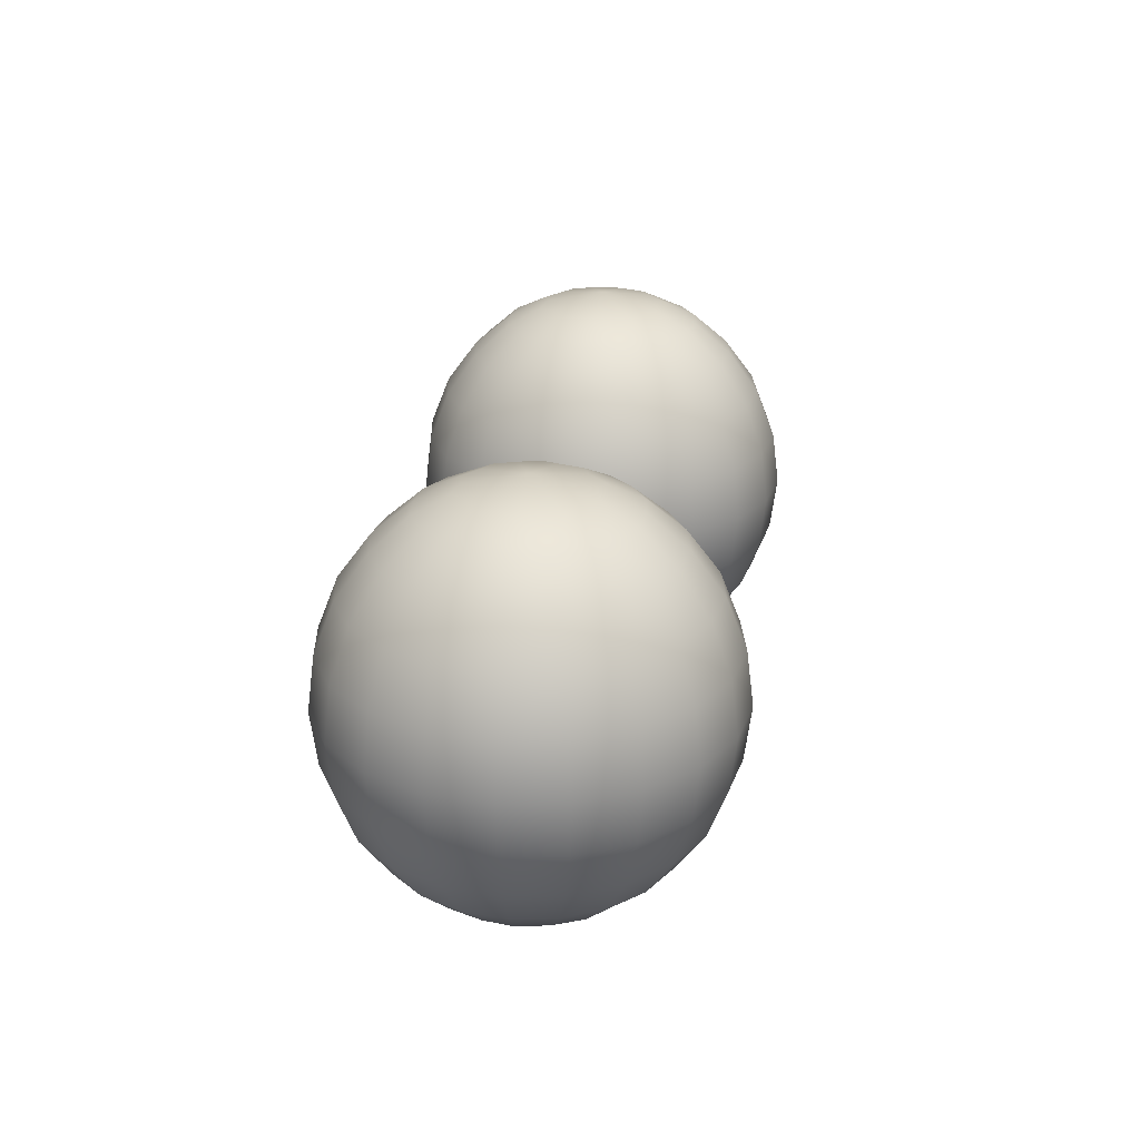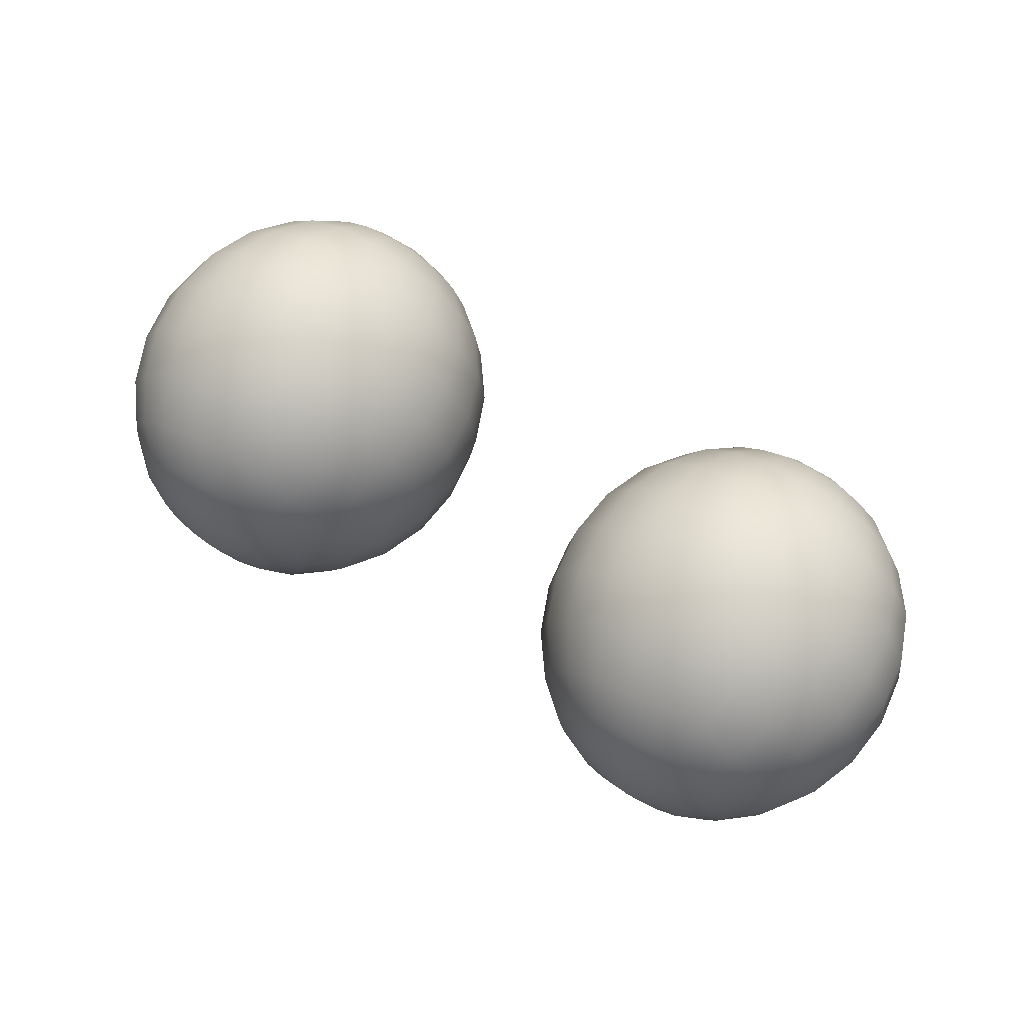
<metadata>
{"format":"obj","ext":"obj","renderer":"f3d","projection":"perspective","resolution":1024,"background":"white","views":[{"elev":24.0,"azim":-82.6,"up":"+Z"},{"elev":69.6,"azim":-148.6,"up":"+Y"}]}
</metadata>
<code>
o Eye.R_Sphere.001
v -0.09967 0.6248 0.06083
v -0.09967 0.6248 0.1981
v -0.113 0.6657 0.1483
v -0.1074 0.6487 0.07799
v -0.1074 0.6487 0.181
v -0.113 0.6657 0.1106
v -0.1116 0.6162 0.1981
v -0.1464 0.6414 0.1483
v -0.1319 0.6309 0.07799
v -0.1319 0.6309 0.181
v -0.1464 0.6414 0.1106
v -0.1116 0.6162 0.06083
v -0.1592 0.6021 0.1483
v -0.1413 0.6021 0.07799
v -0.1413 0.6021 0.181
v -0.1592 0.6021 0.1106
v -0.1162 0.6021 0.06083
v -0.1162 0.6021 0.1981
v -0.1319 0.5733 0.07799
v -0.1319 0.5733 0.181
v -0.1464 0.5628 0.1106
v -0.1116 0.5881 0.06083
v -0.1116 0.5881 0.1981
v -0.1464 0.5628 0.1483
v -0.1074 0.5555 0.181
v -0.113 0.5385 0.1106
v -0.09967 0.5794 0.06083
v -0.09967 0.5794 0.1981
v -0.113 0.5385 0.1483
v -0.1074 0.5555 0.07799
v -0.07716 0.5555 0.181
v -0.07162 0.5385 0.1106
v -0.08491 0.5794 0.06083
v -0.08491 0.5794 0.1981
v -0.07162 0.5385 0.1483
v -0.07716 0.5555 0.07799
v -0.05268 0.5733 0.181
v -0.03818 0.5628 0.1106
v -0.07296 0.5881 0.06083
v -0.07296 0.5881 0.1981
v -0.03818 0.5628 0.1483
v -0.05268 0.5733 0.07799
v -0.04333 0.6021 0.181
v -0.02541 0.6021 0.1106
v -0.0684 0.6021 0.06083
v -0.0684 0.6021 0.1981
v -0.02541 0.6021 0.1483
v -0.04333 0.6021 0.07799
v -0.03818 0.6414 0.1106
v -0.07296 0.6162 0.06083
v -0.07296 0.6162 0.1981
v -0.03818 0.6414 0.1483
v -0.05268 0.6309 0.07799
v -0.05268 0.6309 0.181
v -0.08491 0.6248 0.06083
v -0.08491 0.6248 0.1981
v -0.07162 0.6657 0.1483
v -0.07716 0.6487 0.07799
v -0.07716 0.6487 0.181
v -0.07162 0.6657 0.1106
v -0.1045 0.6189 0.05999
v -0.1211 0.6418 0.07799
v -0.1317 0.6563 0.1106
v -0.1317 0.6563 0.1483
v -0.1211 0.6418 0.181
v -0.1108 0.6592 0.1659
v -0.1389 0.6173 0.07799
v -0.156 0.6228 0.1106
v -0.156 0.6228 0.1483
v -0.1389 0.6173 0.181
v -0.1215 0.6233 0.1921
v -0.1408 0.6374 0.1659
v -0.1483 0.6428 0.1295
v -0.1408 0.6374 0.09305
v -0.1215 0.6233 0.06681
v -0.1389 0.587 0.07799
v -0.156 0.5814 0.1106
v -0.156 0.5814 0.1483
v -0.1389 0.587 0.181
v -0.1523 0.6021 0.1659
v -0.1616 0.6021 0.1295
v -0.1523 0.6021 0.09305
v -0.1284 0.6021 0.06681
v -0.1284 0.6021 0.1921
v -0.1211 0.5625 0.07799
v -0.1317 0.5479 0.1106
v -0.1317 0.5479 0.1483
v -0.1211 0.5625 0.181
v -0.1408 0.5668 0.09305
v -0.1215 0.5809 0.06681
v -0.1215 0.5809 0.1921
v -0.1408 0.5668 0.1659
v -0.1483 0.5614 0.1295
v -0.09229 0.5531 0.07799
v -0.09229 0.5351 0.1106
v -0.09229 0.5351 0.1483
v -0.09229 0.5531 0.181
v -0.1035 0.5677 0.1921
v -0.1108 0.545 0.1659
v -0.1137 0.5362 0.1295
v -0.1108 0.545 0.09305
v -0.1035 0.5677 0.06681
v -0.06348 0.5625 0.07799
v -0.05293 0.5479 0.1106
v -0.05293 0.5479 0.1483
v -0.06348 0.5625 0.181
v -0.08007 0.5853 0.199
v -0.08113 0.5677 0.1921
v -0.07375 0.545 0.1659
v -0.07088 0.5362 0.1295
v -0.07375 0.545 0.09305
v -0.08113 0.5677 0.06681
v -0.04567 0.587 0.07799
v -0.0286 0.5814 0.1106
v -0.0286 0.5814 0.1483
v -0.04567 0.587 0.181
v -0.06306 0.5809 0.1921
v -0.04375 0.5668 0.1659
v -0.03624 0.5614 0.1295
v -0.04375 0.5668 0.09305
v -0.06306 0.5809 0.06681
v -0.04567 0.6173 0.07799
v -0.0286 0.6228 0.1106
v -0.0286 0.6228 0.1483
v -0.04567 0.6173 0.181
v -0.05616 0.6021 0.1921
v -0.03229 0.6021 0.1659
v -0.02301 0.6021 0.1295
v -0.03229 0.6021 0.09305
v -0.05616 0.6021 0.06681
v -0.06348 0.6418 0.07799
v -0.05293 0.6563 0.1106
v -0.05293 0.6563 0.1483
v -0.06348 0.6418 0.181
v -0.03624 0.6428 0.1295
v -0.04375 0.6374 0.09305
v -0.06306 0.6233 0.06681
v -0.06306 0.6233 0.1921
v -0.04375 0.6374 0.1659
v -0.09229 0.6511 0.07799
v -0.09229 0.6691 0.1106
v -0.08113 0.6365 0.06681
v -0.08113 0.6365 0.1921
v -0.07088 0.668 0.1295
v -0.07375 0.6592 0.09305
v -0.09229 0.6229 0.05999
v -0.09229 0.6691 0.1483
v -0.09229 0.6511 0.181
v -0.09229 0.6229 0.199
v -0.1045 0.6189 0.199
v -0.1035 0.6365 0.06681
v -0.1035 0.6365 0.1921
v -0.1137 0.668 0.1295
v -0.1108 0.6592 0.09305
v -0.1121 0.6085 0.05999
v -0.1121 0.6085 0.199
v -0.1121 0.5957 0.05999
v -0.1121 0.5957 0.199
v -0.1045 0.5853 0.05999
v -0.1045 0.5853 0.199
v -0.09229 0.5813 0.05999
v -0.09229 0.5813 0.199
v -0.08007 0.5853 0.05999
v -0.07253 0.5957 0.05999
v -0.07253 0.5957 0.199
v -0.07253 0.6085 0.05999
v -0.07253 0.6085 0.199
v -0.08007 0.6189 0.05999
v -0.08007 0.6189 0.199
v -0.07375 0.6592 0.1659
v -0.09229 0.6622 0.1659
v -0.09229 0.6021 0.05579
v -0.1131 0.6307 0.0666
v -0.1276 0.6507 0.09305
v -0.1331 0.6582 0.1295
v -0.1276 0.6507 0.1659
v -0.1131 0.6307 0.1923
v -0.126 0.613 0.0666
v -0.1494 0.6207 0.09305
v -0.1583 0.6235 0.1295
v -0.1494 0.6207 0.1659
v -0.126 0.613 0.1923
v -0.126 0.5912 0.0666
v -0.1494 0.5835 0.09305
v -0.1583 0.5807 0.1295
v -0.1494 0.5835 0.1659
v -0.126 0.5912 0.1923
v -0.1131 0.5735 0.0666
v -0.1276 0.5535 0.09305
v -0.1331 0.546 0.1295
v -0.1276 0.5535 0.1659
v -0.1131 0.5735 0.1923
v -0.09229 0.5667 0.0666
v -0.09229 0.542 0.09305
v -0.09229 0.5327 0.1295
v -0.09229 0.542 0.1659
v -0.09229 0.5667 0.1923
v -0.07149 0.5735 0.0666
v -0.05698 0.5535 0.09305
v -0.05152 0.546 0.1295
v -0.05698 0.5535 0.1659
v -0.07149 0.5735 0.1923
v -0.09229 0.6021 0.2032
v -0.05863 0.5912 0.0666
v -0.03516 0.5835 0.09305
v -0.02632 0.5807 0.1295
v -0.03516 0.5835 0.1659
v -0.05863 0.5912 0.1923
v -0.05863 0.613 0.0666
v -0.03516 0.6207 0.09305
v -0.02632 0.6235 0.1295
v -0.03516 0.6207 0.1659
v -0.05863 0.613 0.1923
v -0.07149 0.6307 0.0666
v -0.05698 0.6507 0.09305
v -0.05152 0.6582 0.1295
v -0.05698 0.6507 0.1659
v -0.07149 0.6307 0.1923
v -0.09229 0.6375 0.0666
v -0.09229 0.6622 0.09305
v -0.09229 0.6715 0.1295
v -0.09229 0.6375 0.1923
v 0.09084 0.6248 0.06083
v 0.09085 0.6248 0.1981
v 0.07756 0.6657 0.1483
v 0.0831 0.6487 0.07799
v 0.0831 0.6487 0.181
v 0.07756 0.6657 0.1106
v 0.0789 0.6162 0.1981
v 0.04412 0.6414 0.1483
v 0.05862 0.6309 0.07799
v 0.05862 0.6309 0.181
v 0.04412 0.6414 0.1106
v 0.0789 0.6162 0.06083
v 0.03135 0.6021 0.1483
v 0.04927 0.6021 0.07799
v 0.04927 0.6021 0.181
v 0.03135 0.6021 0.1106
v 0.07433 0.6021 0.06083
v 0.07433 0.6021 0.1981
v 0.05862 0.5733 0.07799
v 0.05862 0.5733 0.181
v 0.04412 0.5628 0.1106
v 0.0789 0.5881 0.06083
v 0.0789 0.5881 0.1981
v 0.04412 0.5628 0.1483
v 0.0831 0.5555 0.181
v 0.07756 0.5385 0.1106
v 0.09084 0.5794 0.06083
v 0.09085 0.5794 0.1981
v 0.07756 0.5385 0.1483
v 0.0831 0.5555 0.07799
v 0.1134 0.5555 0.181
v 0.1189 0.5385 0.1106
v 0.1056 0.5794 0.06083
v 0.1056 0.5794 0.1981
v 0.1189 0.5385 0.1483
v 0.1134 0.5555 0.07799
v 0.1378 0.5733 0.181
v 0.1523 0.5628 0.1106
v 0.1176 0.5881 0.06083
v 0.1176 0.5881 0.1981
v 0.1523 0.5628 0.1483
v 0.1378 0.5733 0.07799
v 0.1472 0.6021 0.181
v 0.1651 0.6021 0.1106
v 0.1221 0.6021 0.06083
v 0.1221 0.6021 0.1981
v 0.1651 0.6021 0.1483
v 0.1472 0.6021 0.07799
v 0.1523 0.6414 0.1106
v 0.1176 0.6162 0.06083
v 0.1176 0.6162 0.1981
v 0.1523 0.6414 0.1483
v 0.1378 0.6309 0.07799
v 0.1378 0.6309 0.181
v 0.1056 0.6248 0.06083
v 0.1056 0.6248 0.1981
v 0.1189 0.6657 0.1483
v 0.1134 0.6487 0.07799
v 0.1134 0.6487 0.181
v 0.1189 0.6657 0.1106
v 0.08601 0.6189 0.05999
v 0.06942 0.6418 0.07799
v 0.05887 0.6563 0.1106
v 0.05887 0.6563 0.1483
v 0.06942 0.6418 0.181
v 0.07969 0.6592 0.1659
v 0.05161 0.6173 0.07799
v 0.03454 0.6228 0.1106
v 0.03454 0.6228 0.1483
v 0.05161 0.6173 0.181
v 0.069 0.6233 0.1921
v 0.04969 0.6374 0.1659
v 0.04218 0.6428 0.1295
v 0.04969 0.6374 0.09305
v 0.069 0.6233 0.06681
v 0.05161 0.587 0.07799
v 0.03454 0.5814 0.1106
v 0.03454 0.5814 0.1483
v 0.05161 0.587 0.181
v 0.03823 0.6021 0.1659
v 0.02895 0.6021 0.1295
v 0.03823 0.6021 0.09305
v 0.06209 0.6021 0.06681
v 0.06209 0.6021 0.1921
v 0.06942 0.5625 0.07799
v 0.05887 0.5479 0.1106
v 0.05887 0.5479 0.1483
v 0.06942 0.5625 0.181
v 0.04969 0.5668 0.09305
v 0.069 0.5809 0.06681
v 0.069 0.5809 0.1921
v 0.04969 0.5668 0.1659
v 0.04218 0.5614 0.1295
v 0.09823 0.5531 0.07799
v 0.09823 0.5351 0.1106
v 0.09823 0.5351 0.1483
v 0.09823 0.5531 0.181
v 0.08706 0.5677 0.1921
v 0.07969 0.545 0.1659
v 0.07682 0.5362 0.1295
v 0.07969 0.545 0.09305
v 0.08706 0.5677 0.06681
v 0.127 0.5625 0.07799
v 0.1376 0.5479 0.1106
v 0.1376 0.5479 0.1483
v 0.127 0.5625 0.181
v 0.1104 0.5853 0.199
v 0.1094 0.5677 0.1921
v 0.1168 0.545 0.1659
v 0.1196 0.5362 0.1295
v 0.1168 0.545 0.09305
v 0.1094 0.5677 0.06681
v 0.1449 0.587 0.07799
v 0.1619 0.5814 0.1106
v 0.1619 0.5814 0.1483
v 0.1449 0.587 0.181
v 0.1275 0.5809 0.1921
v 0.1468 0.5668 0.1659
v 0.1543 0.5614 0.1295
v 0.1468 0.5668 0.09305
v 0.1275 0.5809 0.06681
v 0.1449 0.6173 0.07799
v 0.1619 0.6228 0.1106
v 0.1619 0.6228 0.1483
v 0.1449 0.6173 0.181
v 0.1344 0.6021 0.1921
v 0.1582 0.6021 0.1659
v 0.1675 0.6021 0.1295
v 0.1582 0.6021 0.09305
v 0.1344 0.6021 0.06681
v 0.127 0.6418 0.07799
v 0.1376 0.6563 0.1106
v 0.1376 0.6563 0.1483
v 0.127 0.6418 0.181
v 0.1543 0.6428 0.1295
v 0.1468 0.6374 0.09305
v 0.1275 0.6233 0.06681
v 0.1275 0.6233 0.1921
v 0.1468 0.6374 0.1659
v 0.09823 0.6511 0.07799
v 0.09823 0.6691 0.1106
v 0.1094 0.6365 0.06681
v 0.1094 0.6365 0.1921
v 0.1196 0.668 0.1295
v 0.1168 0.6592 0.09305
v 0.09823 0.6229 0.05999
v 0.09823 0.6691 0.1483
v 0.09823 0.6511 0.181
v 0.09823 0.6229 0.199
v 0.08601 0.6189 0.199
v 0.08706 0.6365 0.06681
v 0.08706 0.6365 0.1921
v 0.07682 0.668 0.1295
v 0.07969 0.6592 0.09305
v 0.07846 0.6085 0.05999
v 0.07846 0.6085 0.199
v 0.07846 0.5957 0.05999
v 0.07846 0.5957 0.199
v 0.08601 0.5853 0.05999
v 0.08601 0.5853 0.199
v 0.09823 0.5813 0.05999
v 0.09823 0.5813 0.199
v 0.1104 0.5853 0.05999
v 0.118 0.5957 0.05999
v 0.118 0.5957 0.199
v 0.118 0.6085 0.05999
v 0.118 0.6085 0.199
v 0.1104 0.6189 0.05999
v 0.1104 0.6189 0.199
v 0.1168 0.6592 0.1659
v 0.09823 0.6622 0.1659
v 0.09823 0.6021 0.05579
v 0.07742 0.6307 0.0666
v 0.06292 0.6507 0.09305
v 0.05746 0.6582 0.1295
v 0.06292 0.6507 0.1659
v 0.07742 0.6307 0.1923
v 0.06457 0.613 0.0666
v 0.04109 0.6207 0.09305
v 0.03226 0.6235 0.1295
v 0.04109 0.6207 0.1659
v 0.06457 0.613 0.1923
v 0.06457 0.5912 0.0666
v 0.04109 0.5835 0.09305
v 0.03226 0.5807 0.1295
v 0.04109 0.5835 0.1659
v 0.06457 0.5912 0.1923
v 0.07742 0.5735 0.0666
v 0.06292 0.5535 0.09305
v 0.05746 0.546 0.1295
v 0.06292 0.5535 0.1659
v 0.07742 0.5735 0.1923
v 0.09823 0.5667 0.0666
v 0.09823 0.542 0.09305
v 0.09823 0.5327 0.1295
v 0.09823 0.542 0.1659
v 0.09823 0.5667 0.1923
v 0.119 0.5735 0.0666
v 0.1335 0.5535 0.09305
v 0.139 0.546 0.1295
v 0.1335 0.5535 0.1659
v 0.119 0.5735 0.1923
v 0.09823 0.6021 0.2032
v 0.1319 0.5912 0.0666
v 0.1554 0.5835 0.09305
v 0.1642 0.5807 0.1295
v 0.1554 0.5835 0.1659
v 0.1319 0.5912 0.1923
v 0.1319 0.613 0.0666
v 0.1554 0.6207 0.09305
v 0.1642 0.6235 0.1295
v 0.1554 0.6207 0.1659
v 0.1319 0.613 0.1923
v 0.119 0.6307 0.0666
v 0.1335 0.6507 0.09305
v 0.139 0.6582 0.1295
v 0.1335 0.6507 0.1659
v 0.119 0.6307 0.1923
v 0.09823 0.6375 0.0666
v 0.09823 0.6622 0.09305
v 0.09823 0.6715 0.1295
v 0.09823 0.6375 0.1923
f 1 151 219 146
f 1 146 172 61
f 1 61 173 151
f 2 150 203 149
f 2 149 222 152
f 2 152 177 150
f 3 66 171 147
f 3 147 221 153
f 3 153 175 64
f 3 64 176 66
f 4 154 220 140
f 4 140 219 151
f 4 151 173 62
f 4 62 174 154
f 5 152 222 148
f 5 148 171 66
f 5 66 176 65
f 5 65 177 152
f 6 153 221 141
f 6 141 220 154
f 6 154 174 63
f 6 63 175 153
f 7 156 203 150
f 7 150 177 71
f 7 71 182 156
f 8 72 176 64
f 8 64 175 73
f 8 73 180 69
f 8 69 181 72
f 9 74 174 62
f 9 62 173 75
f 9 75 178 67
f 9 67 179 74
f 10 71 177 65
f 10 65 176 72
f 10 72 181 70
f 10 70 182 71
f 11 73 175 63
f 11 63 174 74
f 11 74 179 68
f 11 68 180 73
f 12 75 173 61
f 12 61 172 155
f 12 155 178 75
f 13 80 181 69
f 13 69 180 81
f 13 81 185 78
f 13 78 186 80
f 14 82 179 67
f 14 67 178 83
f 14 83 183 76
f 14 76 184 82
f 15 84 182 70
f 15 70 181 80
f 15 80 186 79
f 15 79 187 84
f 16 81 180 68
f 16 68 179 82
f 16 82 184 77
f 16 77 185 81
f 17 83 178 155
f 17 155 172 157
f 17 157 183 83
f 18 158 203 156
f 18 156 182 84
f 18 84 187 158
f 19 89 184 76
f 19 76 183 90
f 19 90 188 85
f 19 85 189 89
f 20 91 187 79
f 20 79 186 92
f 20 92 191 88
f 20 88 192 91
f 21 93 185 77
f 21 77 184 89
f 21 89 189 86
f 21 86 190 93
f 22 90 183 157
f 22 157 172 159
f 22 159 188 90
f 23 160 203 158
f 23 158 187 91
f 23 91 192 160
f 24 92 186 78
f 24 78 185 93
f 24 93 190 87
f 24 87 191 92
f 25 98 192 88
f 25 88 191 99
f 25 99 196 97
f 25 97 197 98
f 26 100 190 86
f 26 86 189 101
f 26 101 194 95
f 26 95 195 100
f 27 102 188 159
f 27 159 172 161
f 27 161 193 102
f 28 162 203 160
f 28 160 192 98
f 28 98 197 162
f 29 99 191 87
f 29 87 190 100
f 29 100 195 96
f 29 96 196 99
f 30 101 189 85
f 30 85 188 102
f 30 102 193 94
f 30 94 194 101
f 31 108 197 97
f 31 97 196 109
f 31 109 201 106
f 31 106 202 108
f 32 110 195 95
f 32 95 194 111
f 32 111 199 104
f 32 104 200 110
f 33 112 193 161
f 33 161 172 163
f 33 163 198 112
f 34 107 203 162
f 34 162 197 108
f 34 108 202 107
f 35 109 196 96
f 35 96 195 110
f 35 110 200 105
f 35 105 201 109
f 36 111 194 94
f 36 94 193 112
f 36 112 198 103
f 36 103 199 111
f 37 117 202 106
f 37 106 201 118
f 37 118 207 116
f 37 116 208 117
f 38 119 200 104
f 38 104 199 120
f 38 120 205 114
f 38 114 206 119
f 39 121 198 163
f 39 163 172 164
f 39 164 204 121
f 40 165 203 107
f 40 107 202 117
f 40 117 208 165
f 41 118 201 105
f 41 105 200 119
f 41 119 206 115
f 41 115 207 118
f 42 120 199 103
f 42 103 198 121
f 42 121 204 113
f 42 113 205 120
f 43 126 208 116
f 43 116 207 127
f 43 127 212 125
f 43 125 213 126
f 44 128 206 114
f 44 114 205 129
f 44 129 210 123
f 44 123 211 128
f 45 130 204 164
f 45 164 172 166
f 45 166 209 130
f 46 167 203 165
f 46 165 208 126
f 46 126 213 167
f 47 127 207 115
f 47 115 206 128
f 47 128 211 124
f 47 124 212 127
f 48 129 205 113
f 48 113 204 130
f 48 130 209 122
f 48 122 210 129
f 49 135 211 123
f 49 123 210 136
f 49 136 215 132
f 49 132 216 135
f 50 137 209 166
f 50 166 172 168
f 50 168 214 137
f 51 169 203 167
f 51 167 213 138
f 51 138 218 169
f 52 139 212 124
f 52 124 211 135
f 52 135 216 133
f 52 133 217 139
f 53 136 210 122
f 53 122 209 137
f 53 137 214 131
f 53 131 215 136
f 54 138 213 125
f 54 125 212 139
f 54 139 217 134
f 54 134 218 138
f 55 142 214 168
f 55 168 172 146
f 55 146 219 142
f 56 149 203 169
f 56 169 218 143
f 56 143 222 149
f 57 170 217 133
f 57 133 216 144
f 57 144 221 147
f 57 147 171 170
f 58 145 215 131
f 58 131 214 142
f 58 142 219 140
f 58 140 220 145
f 59 143 218 134
f 59 134 217 170
f 59 170 171 148
f 59 148 222 143
f 60 144 216 132
f 60 132 215 145
f 60 145 220 141
f 60 141 221 144
f 223 373 441 368
f 223 368 394 283
f 223 283 395 373
f 224 372 425 371
f 224 371 444 374
f 224 374 399 372
f 225 288 393 369
f 225 369 443 375
f 225 375 397 286
f 225 286 398 288
f 226 376 442 362
f 226 362 441 373
f 226 373 395 284
f 226 284 396 376
f 227 374 444 370
f 227 370 393 288
f 227 288 398 287
f 227 287 399 374
f 228 375 443 363
f 228 363 442 376
f 228 376 396 285
f 228 285 397 375
f 229 378 425 372
f 229 372 399 293
f 229 293 404 378
f 230 294 398 286
f 230 286 397 295
f 230 295 402 291
f 230 291 403 294
f 231 296 396 284
f 231 284 395 297
f 231 297 400 289
f 231 289 401 296
f 232 293 399 287
f 232 287 398 294
f 232 294 403 292
f 232 292 404 293
f 233 295 397 285
f 233 285 396 296
f 233 296 401 290
f 233 290 402 295
f 234 297 395 283
f 234 283 394 377
f 234 377 400 297
f 235 302 403 291
f 235 291 402 303
f 235 303 407 300
f 235 300 408 302
f 236 304 401 289
f 236 289 400 305
f 236 305 405 298
f 236 298 406 304
f 237 306 404 292
f 237 292 403 302
f 237 302 408 301
f 237 301 409 306
f 238 303 402 290
f 238 290 401 304
f 238 304 406 299
f 238 299 407 303
f 239 305 400 377
f 239 377 394 379
f 239 379 405 305
f 240 380 425 378
f 240 378 404 306
f 240 306 409 380
f 241 311 406 298
f 241 298 405 312
f 241 312 410 307
f 241 307 411 311
f 242 313 409 301
f 242 301 408 314
f 242 314 413 310
f 242 310 414 313
f 243 315 407 299
f 243 299 406 311
f 243 311 411 308
f 243 308 412 315
f 244 312 405 379
f 244 379 394 381
f 244 381 410 312
f 245 382 425 380
f 245 380 409 313
f 245 313 414 382
f 246 314 408 300
f 246 300 407 315
f 246 315 412 309
f 246 309 413 314
f 247 320 414 310
f 247 310 413 321
f 247 321 418 319
f 247 319 419 320
f 248 322 412 308
f 248 308 411 323
f 248 323 416 317
f 248 317 417 322
f 249 324 410 381
f 249 381 394 383
f 249 383 415 324
f 250 384 425 382
f 250 382 414 320
f 250 320 419 384
f 251 321 413 309
f 251 309 412 322
f 251 322 417 318
f 251 318 418 321
f 252 323 411 307
f 252 307 410 324
f 252 324 415 316
f 252 316 416 323
f 253 330 419 319
f 253 319 418 331
f 253 331 423 328
f 253 328 424 330
f 254 332 417 317
f 254 317 416 333
f 254 333 421 326
f 254 326 422 332
f 255 334 415 383
f 255 383 394 385
f 255 385 420 334
f 256 329 425 384
f 256 384 419 330
f 256 330 424 329
f 257 331 418 318
f 257 318 417 332
f 257 332 422 327
f 257 327 423 331
f 258 333 416 316
f 258 316 415 334
f 258 334 420 325
f 258 325 421 333
f 259 339 424 328
f 259 328 423 340
f 259 340 429 338
f 259 338 430 339
f 260 341 422 326
f 260 326 421 342
f 260 342 427 336
f 260 336 428 341
f 261 343 420 385
f 261 385 394 386
f 261 386 426 343
f 262 387 425 329
f 262 329 424 339
f 262 339 430 387
f 263 340 423 327
f 263 327 422 341
f 263 341 428 337
f 263 337 429 340
f 264 342 421 325
f 264 325 420 343
f 264 343 426 335
f 264 335 427 342
f 265 348 430 338
f 265 338 429 349
f 265 349 434 347
f 265 347 435 348
f 266 350 428 336
f 266 336 427 351
f 266 351 432 345
f 266 345 433 350
f 267 352 426 386
f 267 386 394 388
f 267 388 431 352
f 268 389 425 387
f 268 387 430 348
f 268 348 435 389
f 269 349 429 337
f 269 337 428 350
f 269 350 433 346
f 269 346 434 349
f 270 351 427 335
f 270 335 426 352
f 270 352 431 344
f 270 344 432 351
f 271 357 433 345
f 271 345 432 358
f 271 358 437 354
f 271 354 438 357
f 272 359 431 388
f 272 388 394 390
f 272 390 436 359
f 273 391 425 389
f 273 389 435 360
f 273 360 440 391
f 274 361 434 346
f 274 346 433 357
f 274 357 438 355
f 274 355 439 361
f 275 358 432 344
f 275 344 431 359
f 275 359 436 353
f 275 353 437 358
f 276 360 435 347
f 276 347 434 361
f 276 361 439 356
f 276 356 440 360
f 277 364 436 390
f 277 390 394 368
f 277 368 441 364
f 278 371 425 391
f 278 391 440 365
f 278 365 444 371
f 279 392 439 355
f 279 355 438 366
f 279 366 443 369
f 279 369 393 392
f 280 367 437 353
f 280 353 436 364
f 280 364 441 362
f 280 362 442 367
f 281 365 440 356
f 281 356 439 392
f 281 392 393 370
f 281 370 444 365
f 282 366 438 354
f 282 354 437 367
f 282 367 442 363
f 282 363 443 366

</code>
